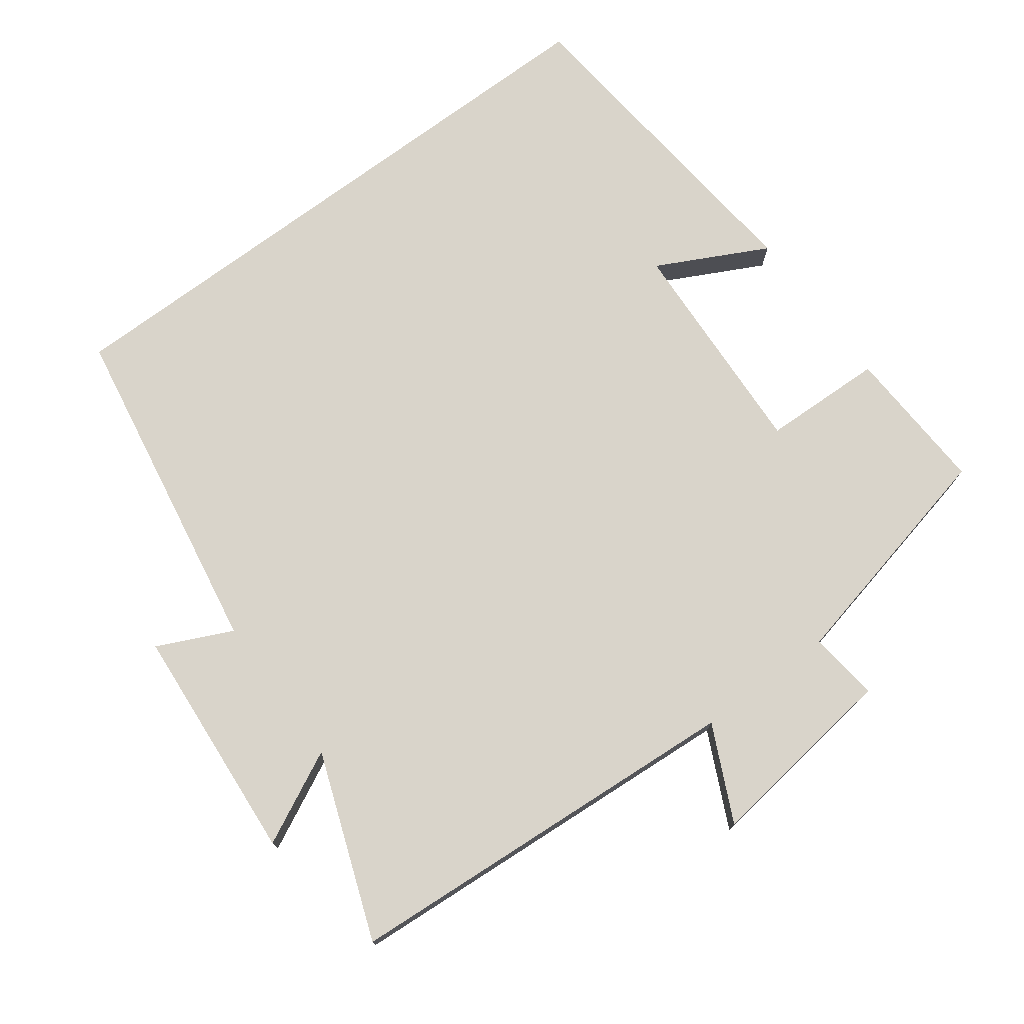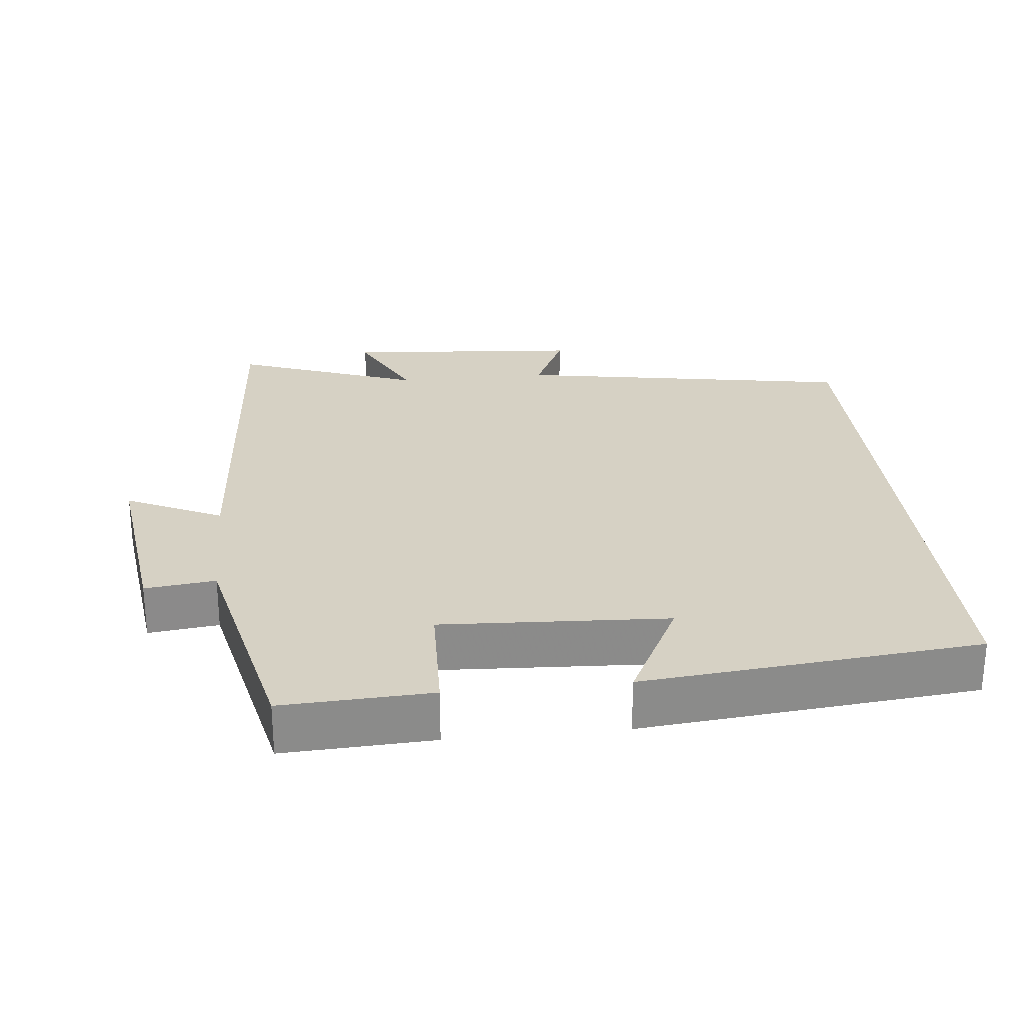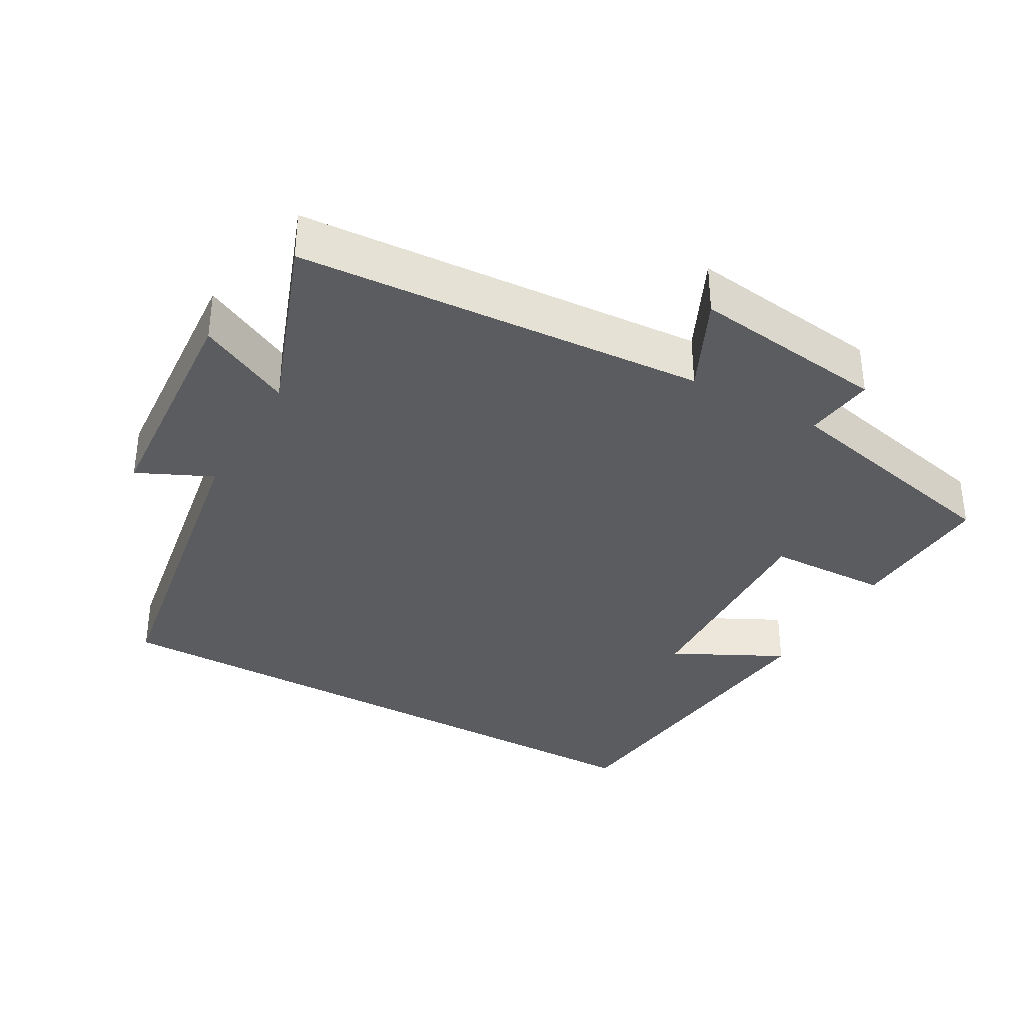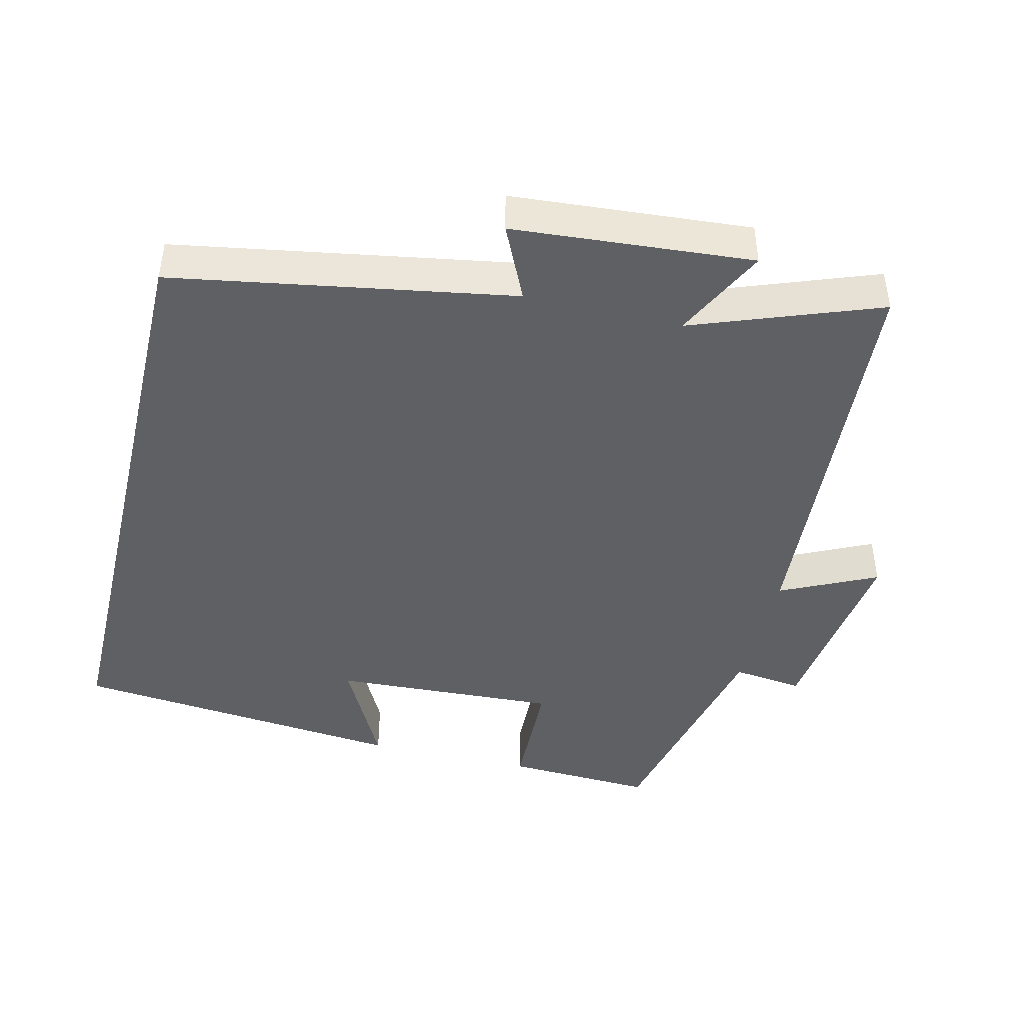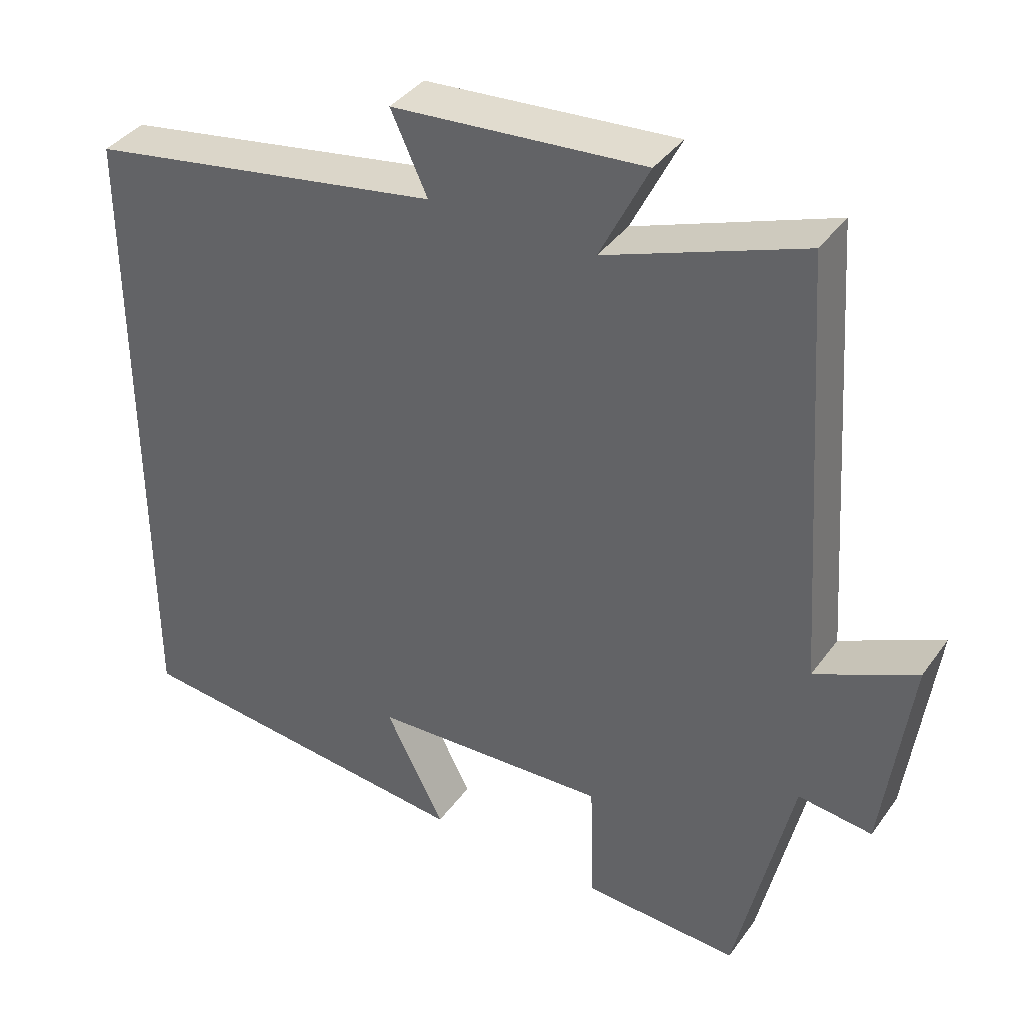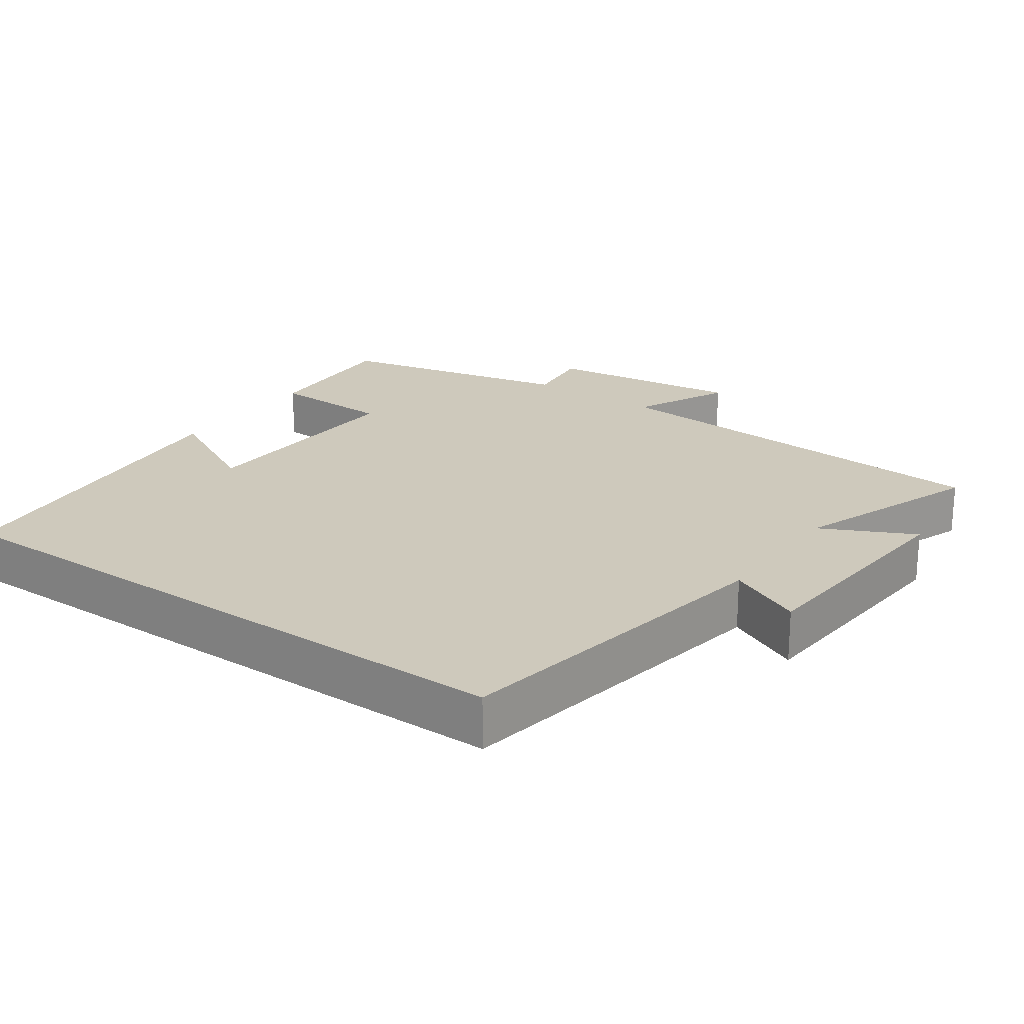
<metadata>
{"format":"obj","ext":"obj","renderer":"f3d","projection":"perspective","resolution":1024,"background":"white","views":[{"elev":74.8,"azim":53.4,"up":"+Y"},{"elev":26.6,"azim":174.1,"up":"+Y"},{"elev":-35.1,"azim":60.4,"up":"+Y"},{"elev":-44.3,"azim":-13.5,"up":"+Y"},{"elev":38.5,"azim":31.8,"up":"+Z"},{"elev":22.3,"azim":-54.7,"up":"+Y"}]}
</metadata>
<code>
v 0.461 0.07 0.597
v 0.5 0.07 0.023
v 0.635 0.07 0.087
v 0.599 0.07 -0.189
v 0.5 0.07 -0.177
v 0.425 0.07 -0.51
v 0.216 0.07 -0.5
v 0.211 0.07 -0.329
v -0.107 0.07 -0.345
v -0.028 0.07 -0.5
v -0.5 0.07 -0.453
v -0.5 0.07 0.419
v -0.023 0.07 0.5
v -0.072 0.07 0.605
v 0.264 0.07 0.631
v 0.199 0.07 0.5
v 0.461 0 0.597
v 0.5 0 0.023
v 0.635 0 0.087
v 0.599 0 -0.189
v 0.5 0 -0.177
v 0.425 0 -0.51
v 0.216 0 -0.5
v 0.211 0 -0.329
v -0.107 0 -0.345
v -0.028 0 -0.5
v -0.5 0 -0.453
v -0.5 0 0.419
v -0.023 0 0.5
v -0.072 0 0.605
v 0.264 0 0.631
v 0.199 0 0.5
f 13 14 15 16
f 11 12 13 16
f 11 16 1 2
f 9 10 11
f 9 11 2 3
f 8 9 3
f 5 6 7 8
f 5 8 3
f 3 4 5
f 32 31 30 29
f 32 29 28 27
f 18 17 32 27
f 27 26 25
f 19 18 27 25
f 19 25 24
f 24 23 22 21
f 19 24 21
f 21 20 19
f 1 17 18 2
f 2 18 19 3
f 3 19 20 4
f 4 20 21 5
f 5 21 22 6
f 6 22 23 7
f 7 23 24 8
f 8 24 25 9
f 9 25 26 10
f 10 26 27 11
f 11 27 28 12
f 12 28 29 13
f 13 29 30 14
f 14 30 31 15
f 15 31 32 16
f 16 32 17 1

</code>
